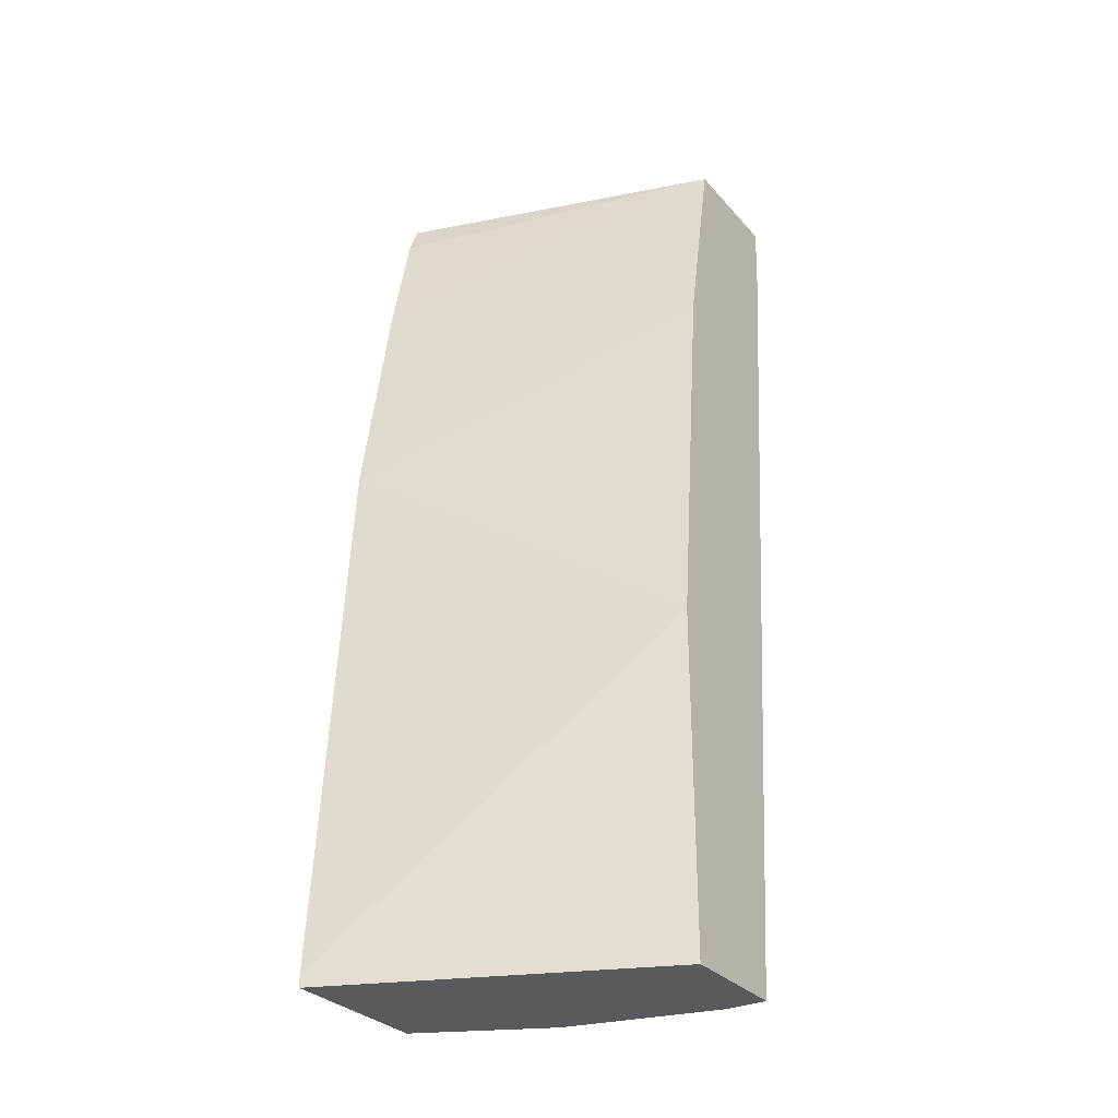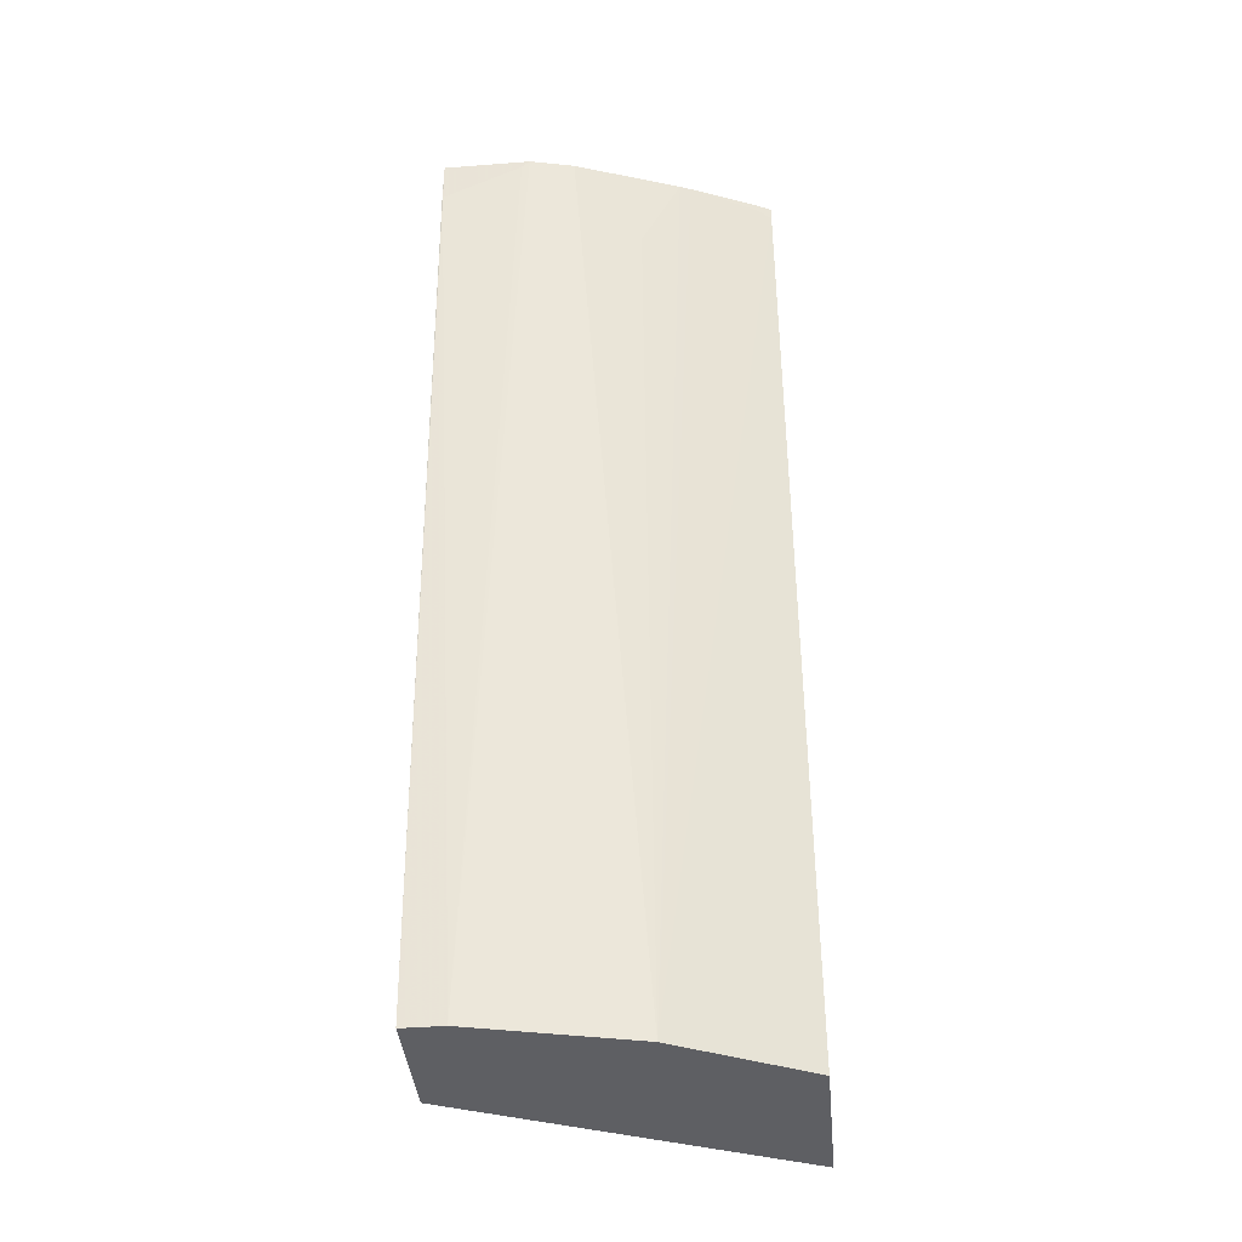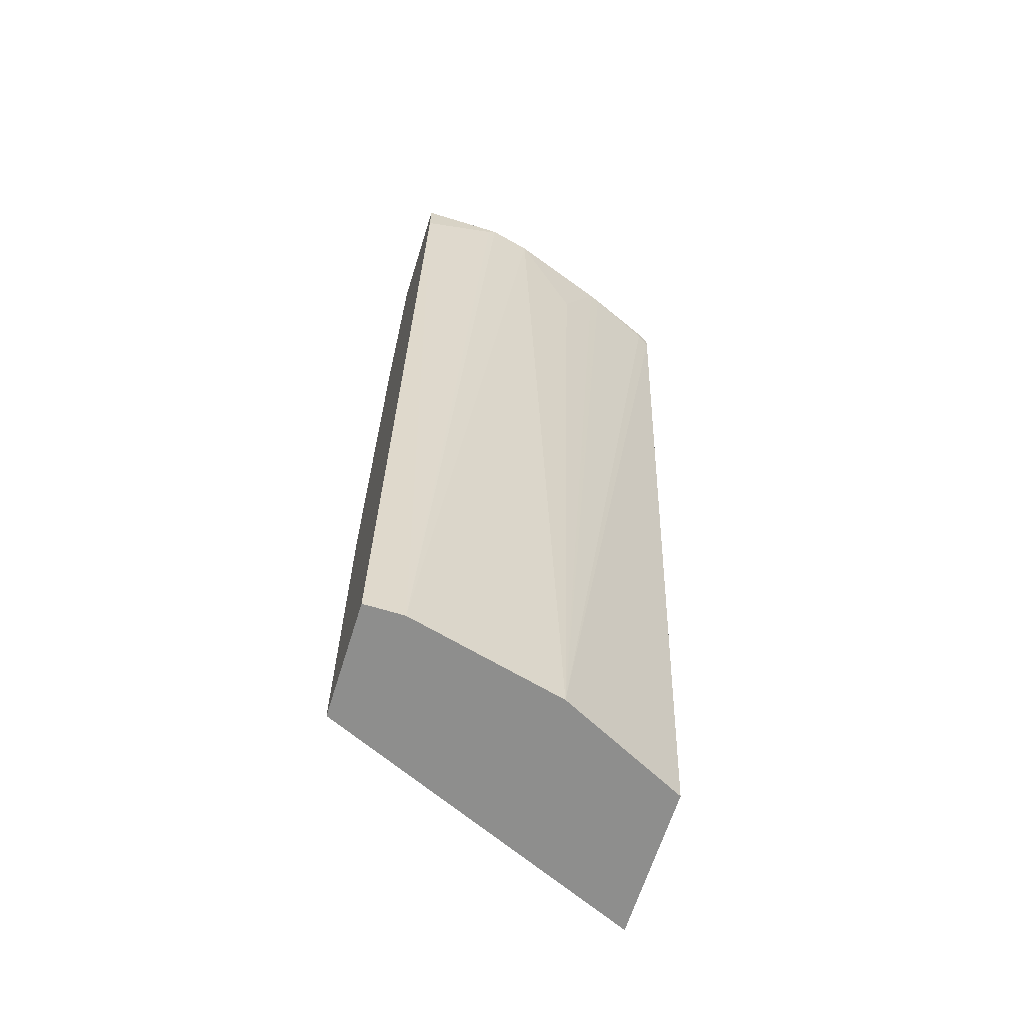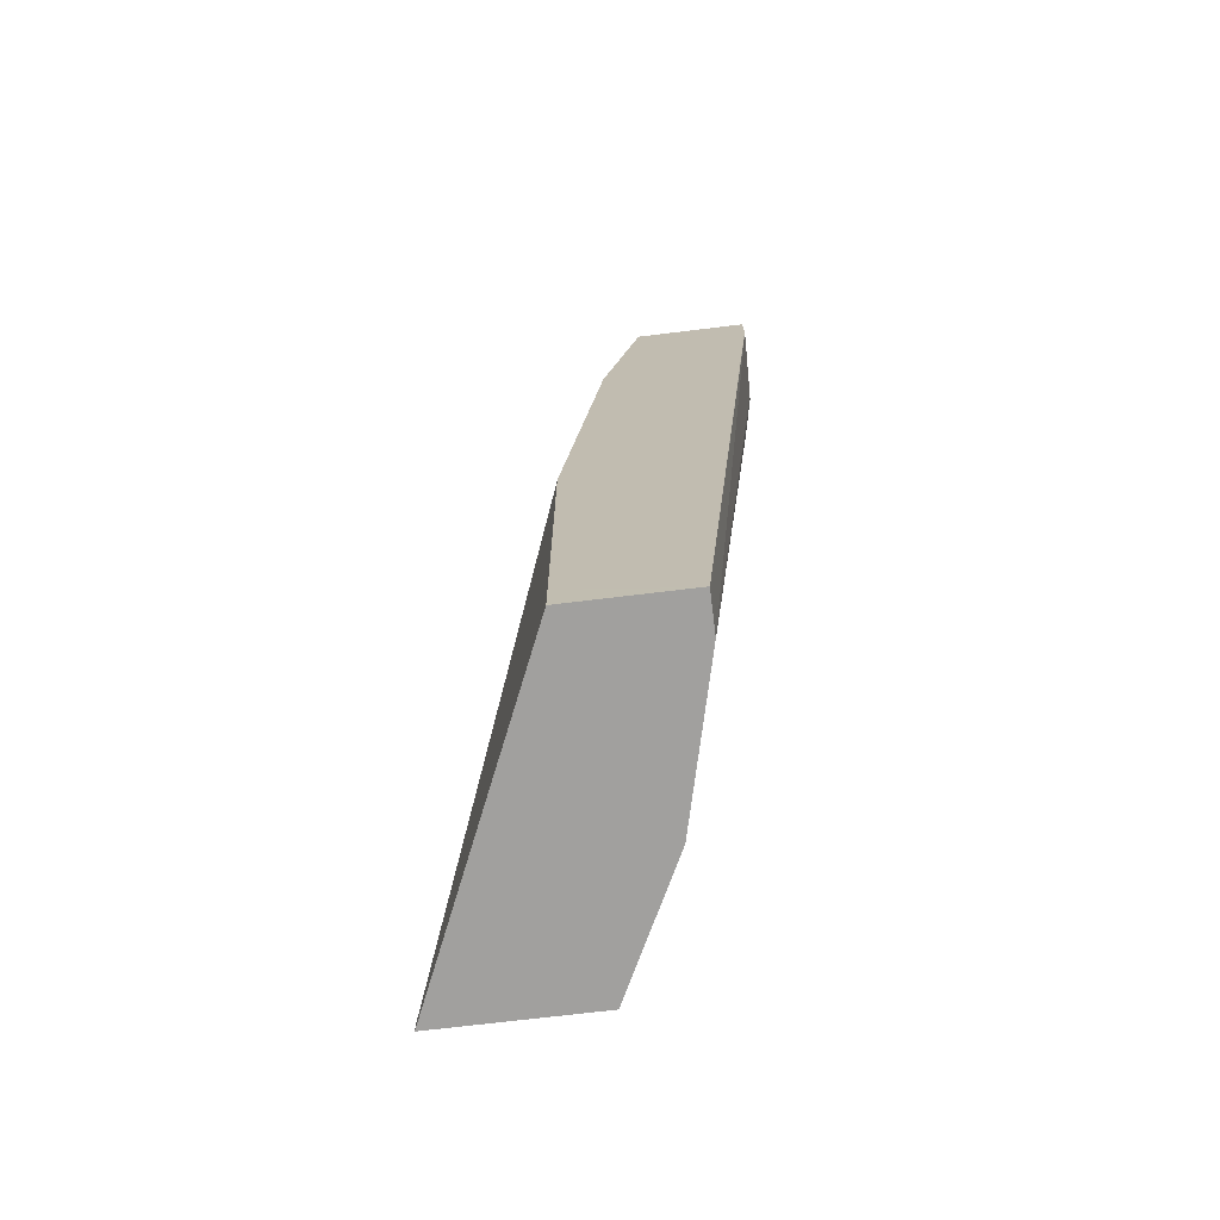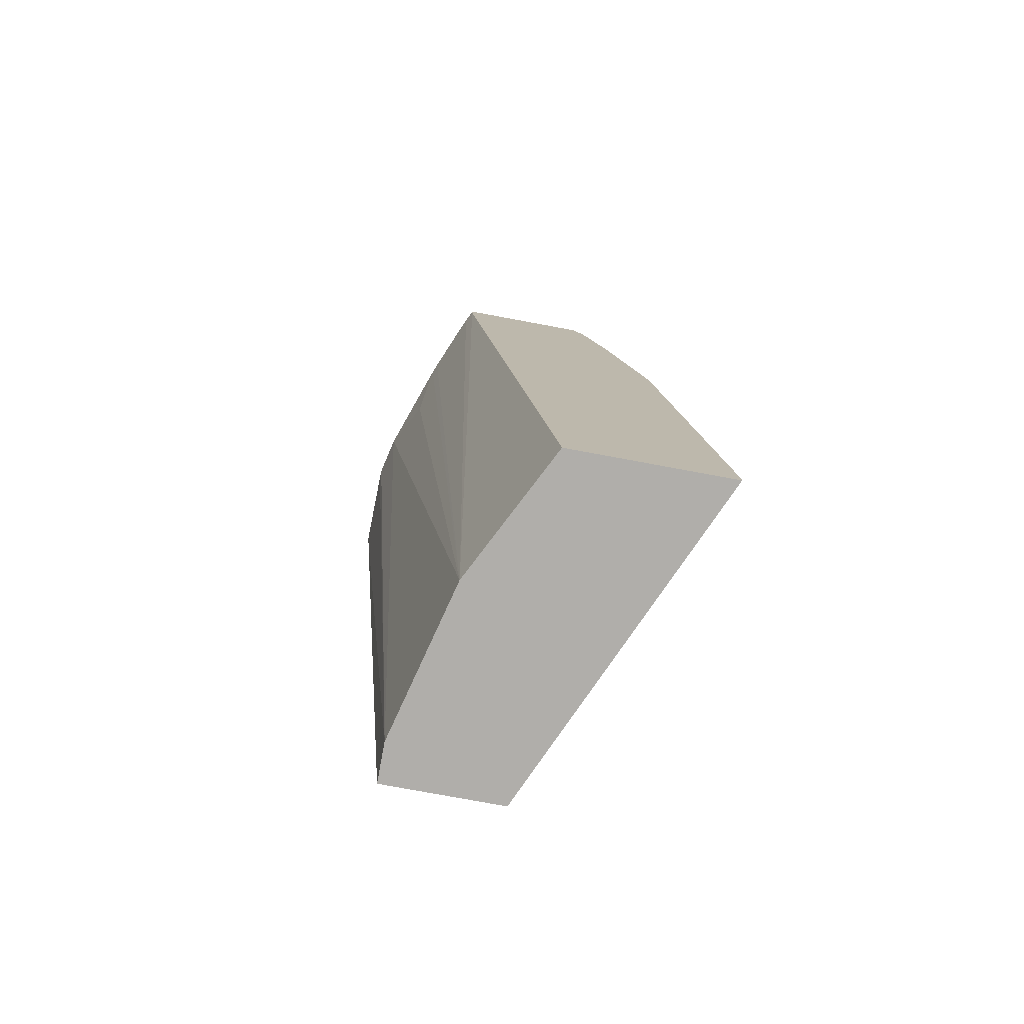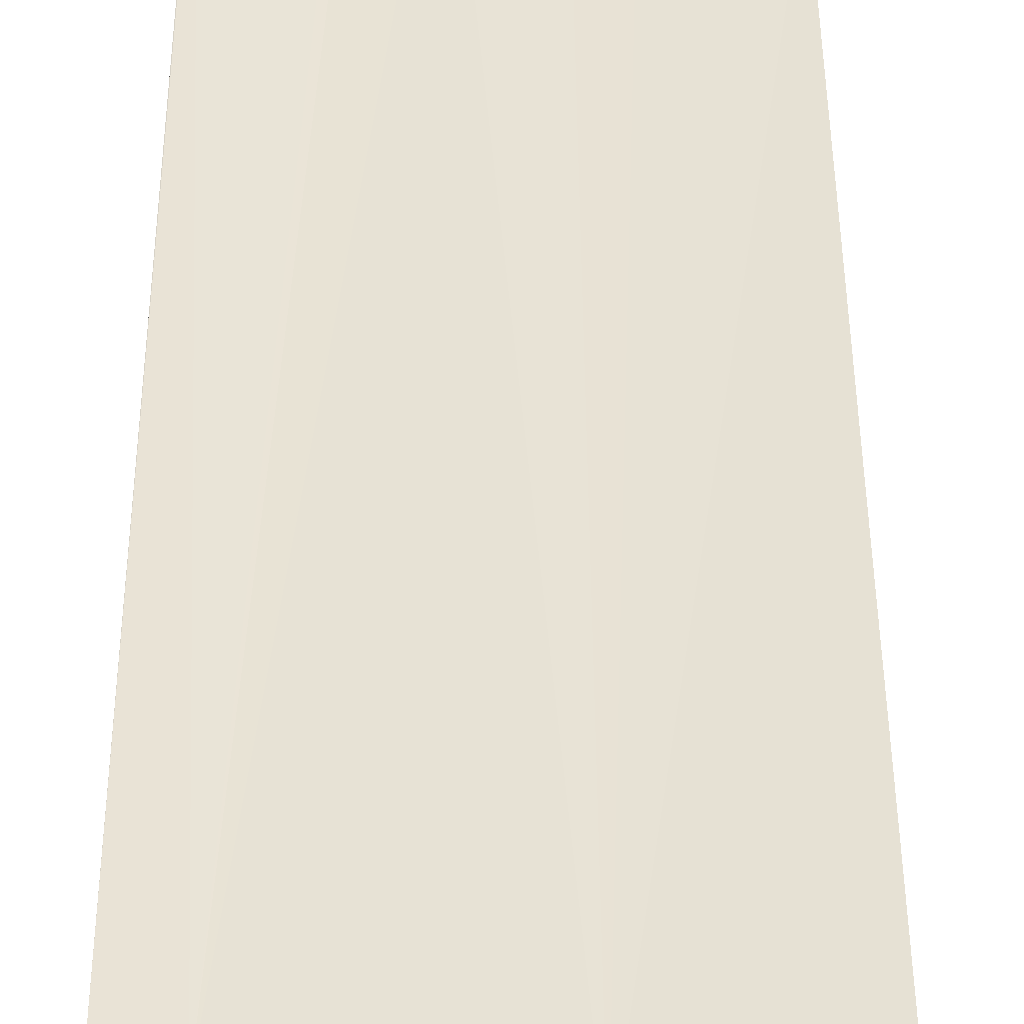
<metadata>
{"format":"obj","ext":"obj","renderer":"f3d","projection":"perspective","resolution":1024,"background":"white","views":[{"elev":-31.0,"azim":-146.3,"up":"+Y"},{"elev":-40.6,"azim":5.4,"up":"+Y"},{"elev":-64.8,"azim":-17.3,"up":"+Y"},{"elev":-71.8,"azim":-83.1,"up":"+Y"},{"elev":-77.8,"azim":79.5,"up":"+Y"},{"elev":37.1,"azim":-0.4,"up":"+Z"}]}
</metadata>
<code>
v 0.07084 0.1673 0.5465
v 0.107 0.1673 0.5385
v -0.0005128 0.1673 0.5465
v 0.06431 0.1607 0.5465
v 0.03216 -0.6092 0.4822
v 0.1607 0.09638 0.5144
v 0.1929 0.1673 0.5087
v 0.1607 -0.6092 0.4501
v -0.0005128 0.1673 0.4501
v -0.0005128 0.1607 0.5465
v 1.248e-05 0.1285 0.5465
v -0.0005128 -0.6092 0.4822
v 0.2018 0.1673 0.5052
v 0.2678 -0.6092 0.3966
v 0.2678 0.1554 0.4769
v 0.2572 0.1607 0.4822
v 0.2678 0.1673 0.3629
v 0.2678 0.1411 0.3525
v 0.2678 0.04265 0.3323
v -0.0005128 -6.686e-05 0.4179
v -0.0005128 0.1285 0.5463
v -0.0005128 -0.6092 0.4771
v 0.2572 0.1673 0.4822
v 0.2678 -0.6092 0.268
v 0.2678 0.1673 0.4769
v 0.2678 -0.1502 0.3002
v -0.0005128 -0.3215 0.3858
v -0.0004865 -0.6092 0.3858
v -0.0005128 -0.5792 0.3858
v 0.2678 -0.6003 0.268
f 14 24 30
f 13 16 23
f 11 21 12
f 10 21 11
f 9 19 20
f 8 14 15
f 9 17 18
f 8 16 13
f 7 8 13
f 14 30 26
f 9 18 19
f 8 15 16
f 24 28 29
f 14 18 17
f 14 17 25
f 14 25 15
f 15 25 23
f 15 23 16
f 19 26 20
f 20 26 27
f 22 29 28
f 24 29 27
f 24 27 30
f 6 8 7
f 26 30 27
f 14 19 18
f 5 11 12
f 14 26 19
f 5 24 14
f 5 14 8
f 1 2 7
f 1 7 13
f 1 13 23
f 1 23 25
f 1 17 9
f 1 9 3
f 1 3 10
f 1 10 11
f 1 11 4
f 1 4 5
f 1 5 2
f 2 6 7
f 1 25 17
f 2 8 6
f 5 28 24
f 2 5 8
f 5 22 28
f 5 12 22
f 3 21 10
f 4 11 5
f 3 22 12
f 3 29 22
f 3 27 29
f 3 20 27
f 3 9 20
f 3 12 21

</code>
